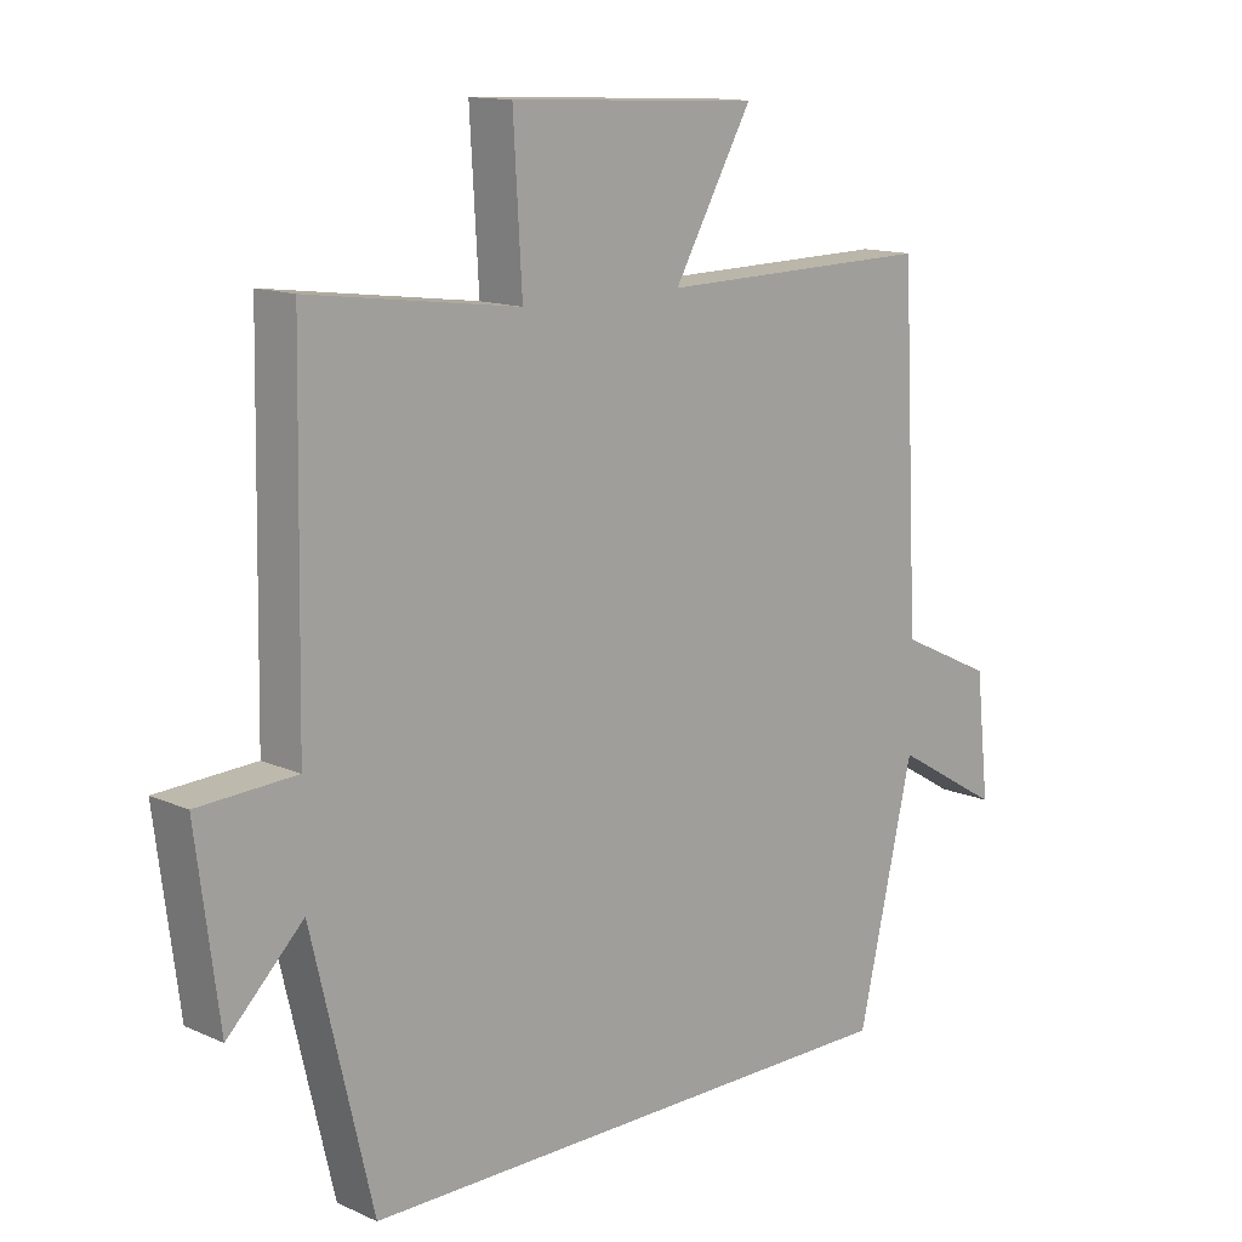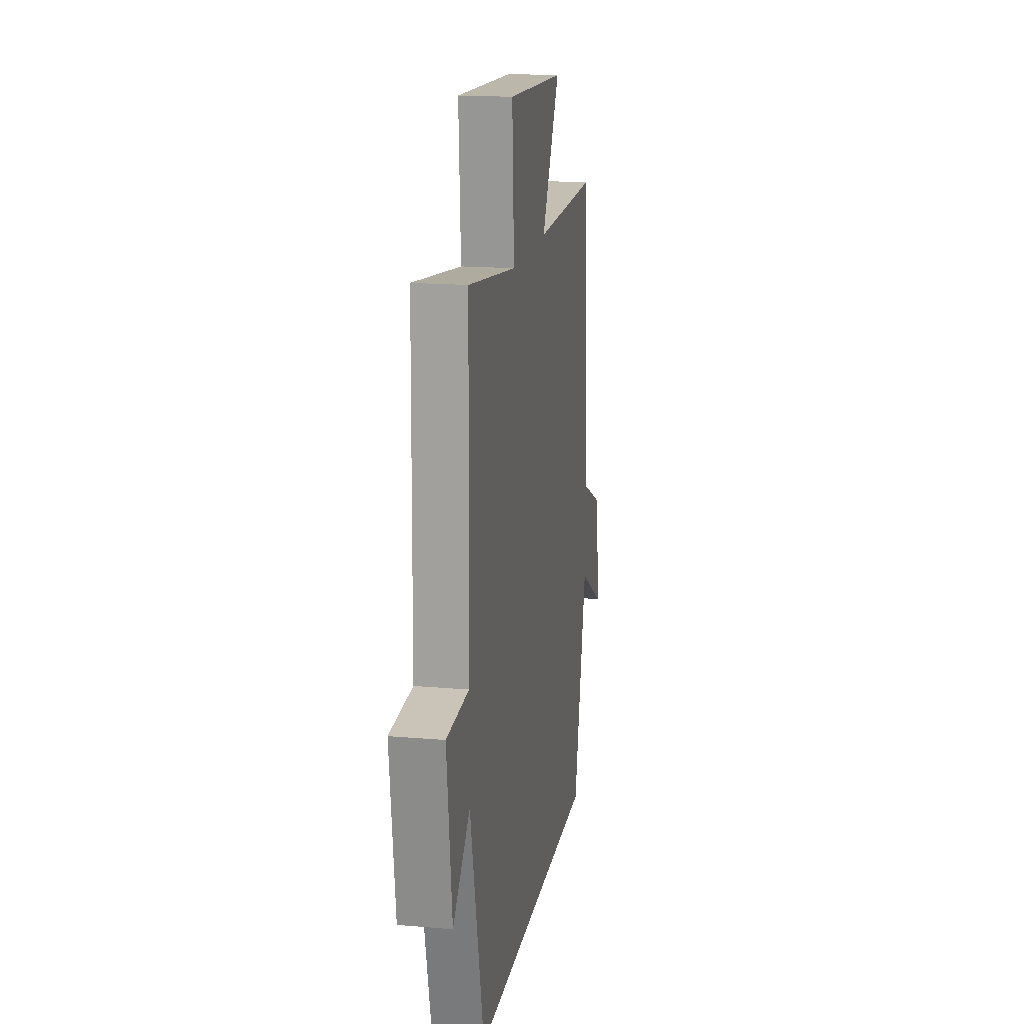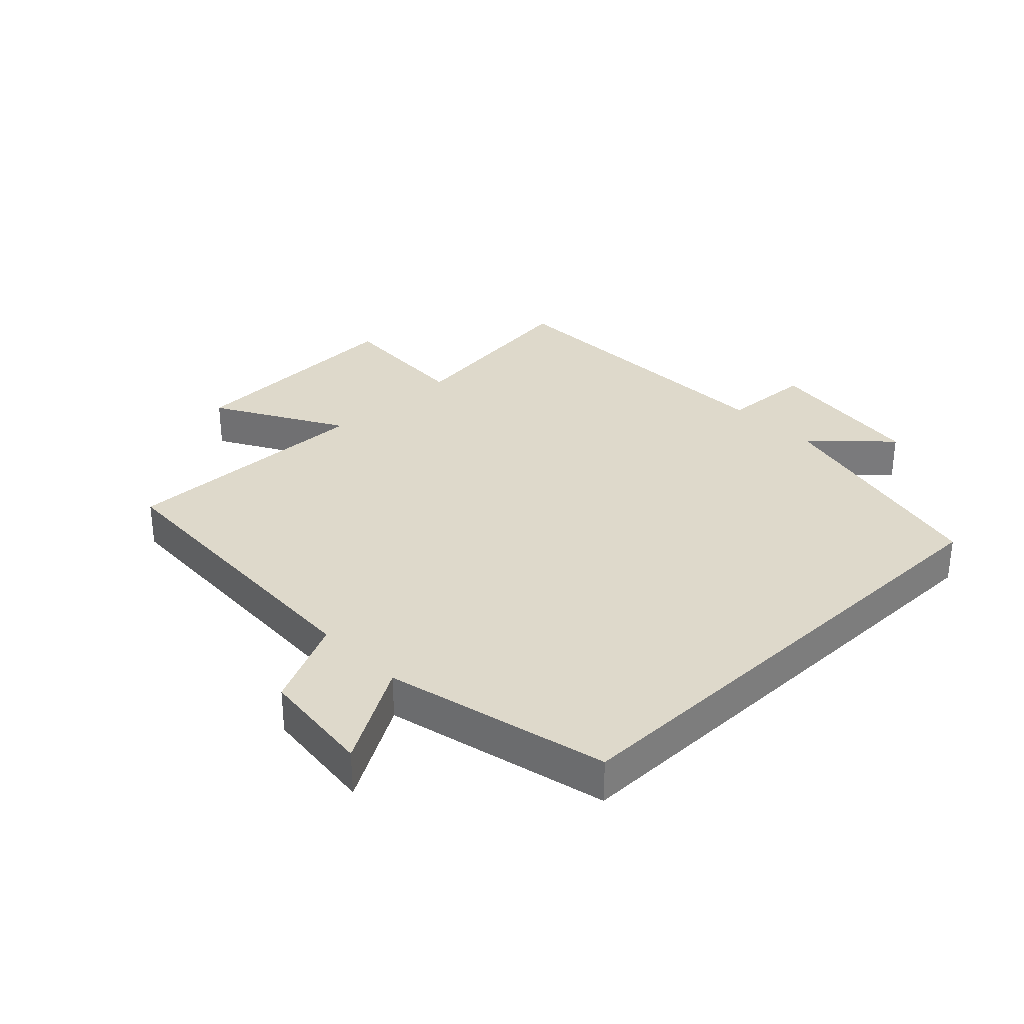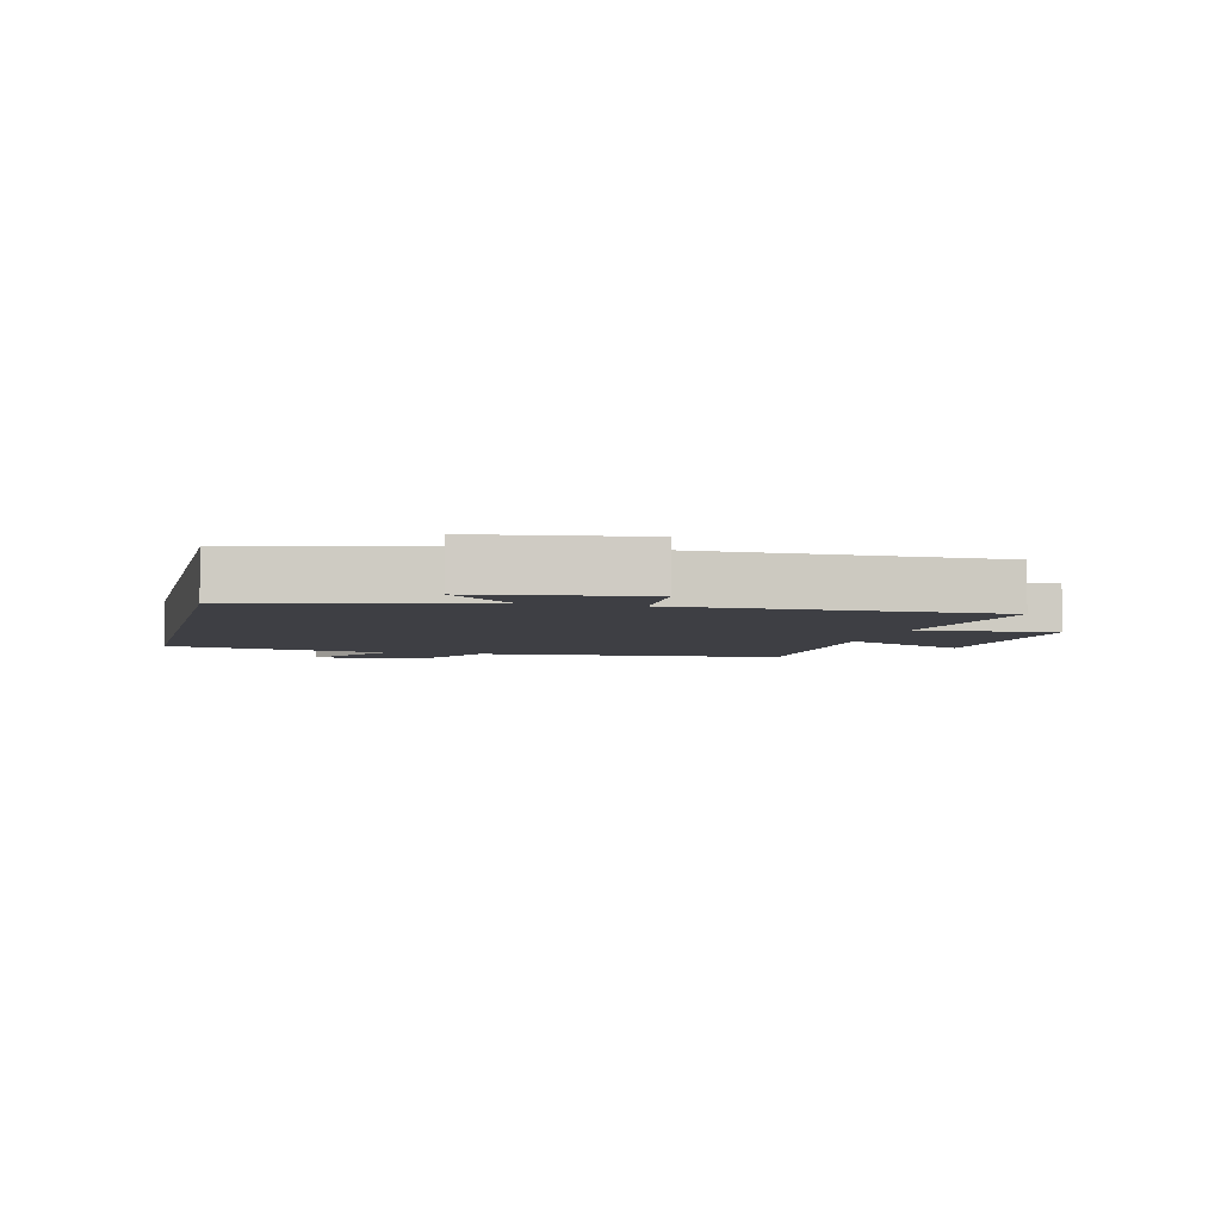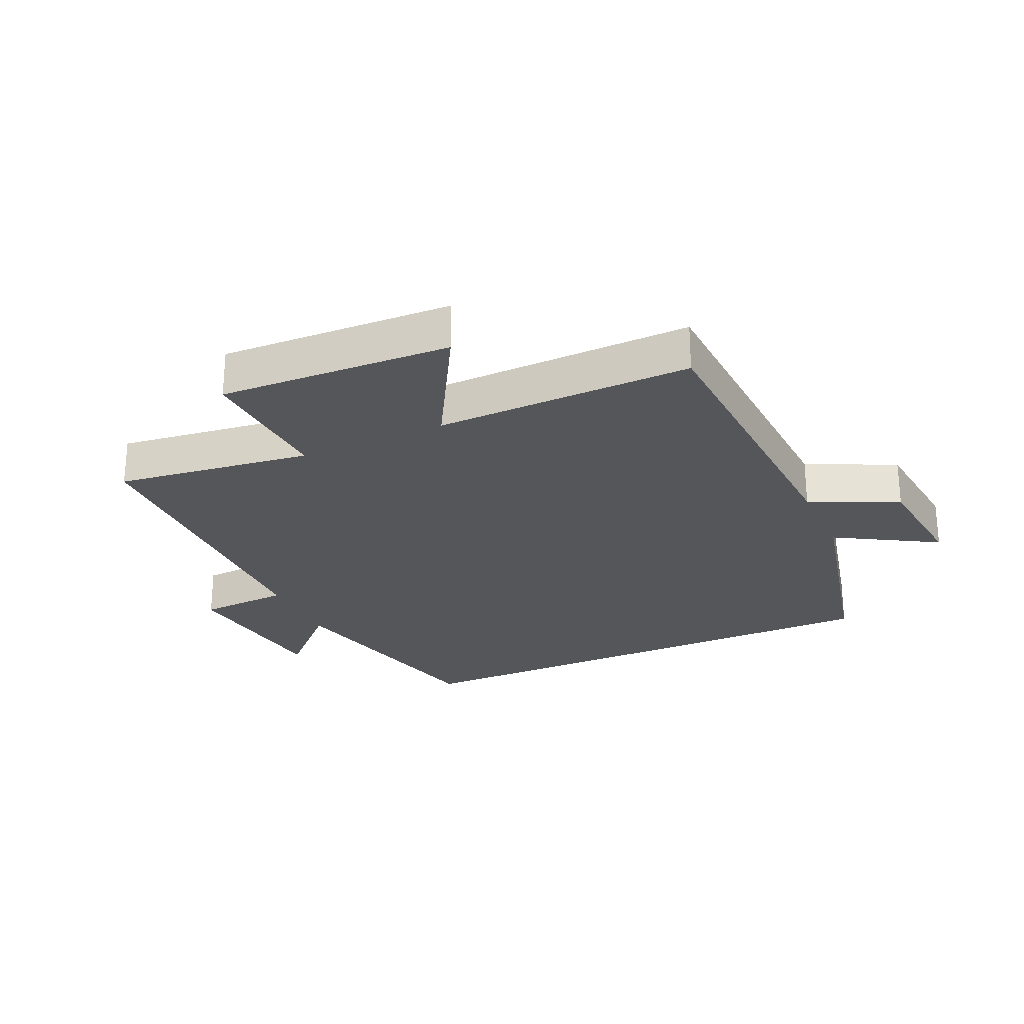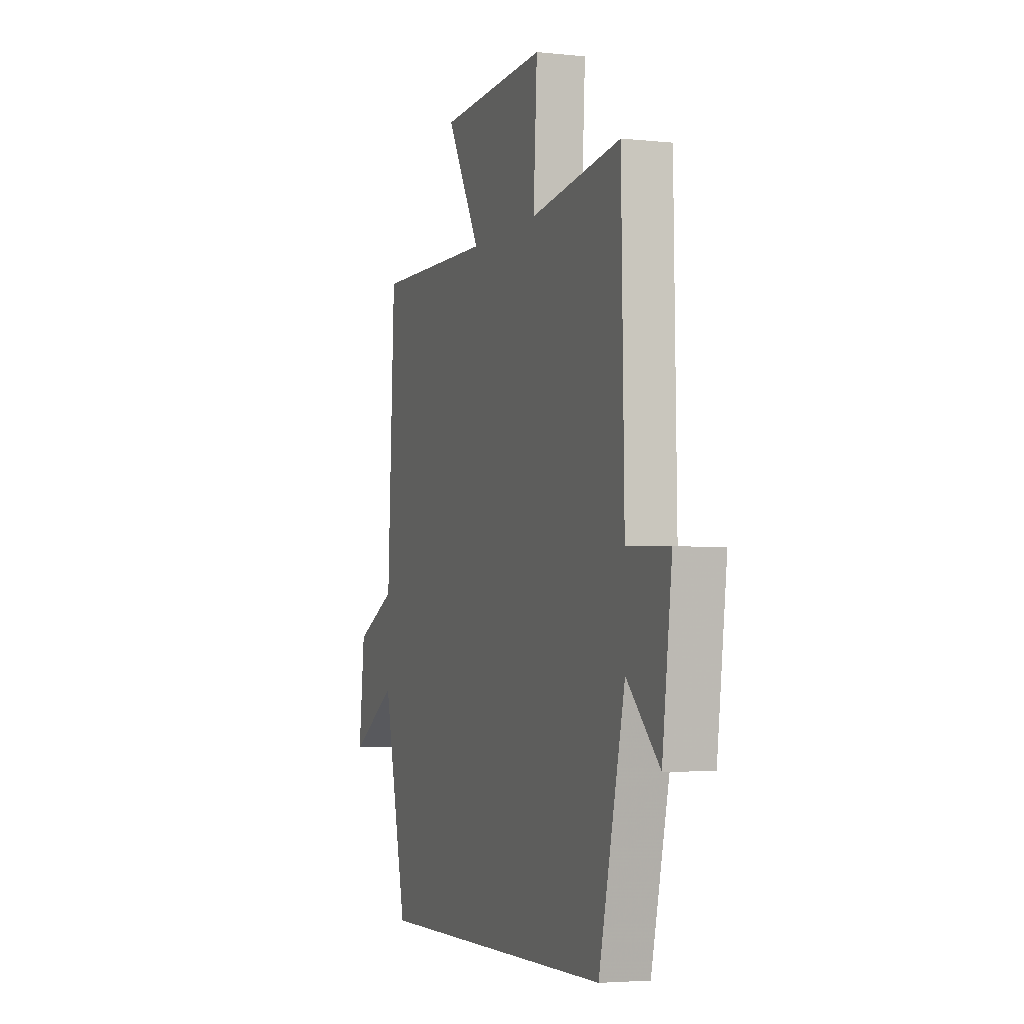
<metadata>
{"format":"obj","ext":"obj","renderer":"f3d","projection":"perspective","resolution":1024,"background":"white","views":[{"elev":13.3,"azim":-44.8,"up":"+Z"},{"elev":16.9,"azim":-80.1,"up":"+Z"},{"elev":31.7,"azim":136.0,"up":"+Y"},{"elev":-4.5,"azim":-103.4,"up":"+Y"},{"elev":-25.9,"azim":24.4,"up":"+Y"},{"elev":-3.9,"azim":-109.6,"up":"+Z"}]}
</metadata>
<code>
v -0.41 0.07 -0.5
v -0.5 0.07 -0.121
v -0.612 0.07 -0.233
v -0.646 0.07 0.029
v -0.5 0.07 0.037
v -0.491 0.07 0.541
v -0.178 0.07 0.5
v -0.191 0.07 0.723
v 0.181 0.07 0.707
v 0.064 0.07 0.5
v 0.475 0.07 0.508
v 0.5 0.07 0.011
v 0.641 0.07 -0.056
v 0.661 0.07 -0.238
v 0.5 0.07 -0.143
v 0.417 0.07 -0.5
v -0.41 0 -0.5
v -0.5 0 -0.121
v -0.612 0 -0.233
v -0.646 0 0.029
v -0.5 0 0.037
v -0.491 0 0.541
v -0.178 0 0.5
v -0.191 0 0.723
v 0.181 0 0.707
v 0.064 0 0.5
v 0.475 0 0.508
v 0.5 0 0.011
v 0.641 0 -0.056
v 0.661 0 -0.238
v 0.5 0 -0.143
v 0.417 0 -0.5
f 15 16 1 2
f 12 13 14 15
f 12 15 2
f 11 12 2
f 10 11 2
f 7 8 9 10
f 7 10 2 3
f 5 6 7
f 5 7 3
f 3 4 5
f 18 17 32 31
f 31 30 29 28
f 18 31 28
f 18 28 27
f 18 27 26
f 26 25 24 23
f 19 18 26 23
f 23 22 21
f 19 23 21
f 21 20 19
f 1 17 18 2
f 2 18 19 3
f 3 19 20 4
f 4 20 21 5
f 5 21 22 6
f 6 22 23 7
f 7 23 24 8
f 8 24 25 9
f 9 25 26 10
f 10 26 27 11
f 11 27 28 12
f 12 28 29 13
f 13 29 30 14
f 14 30 31 15
f 15 31 32 16
f 16 32 17 1

</code>
